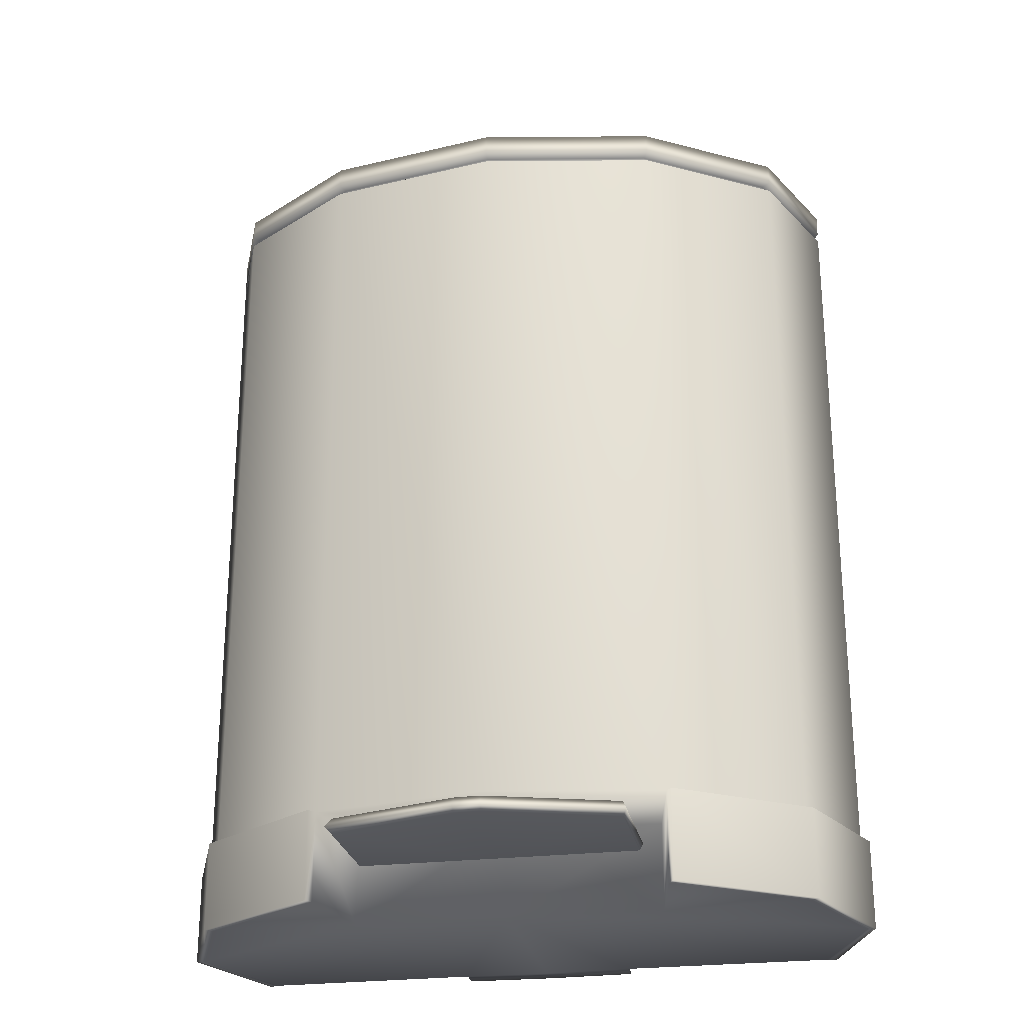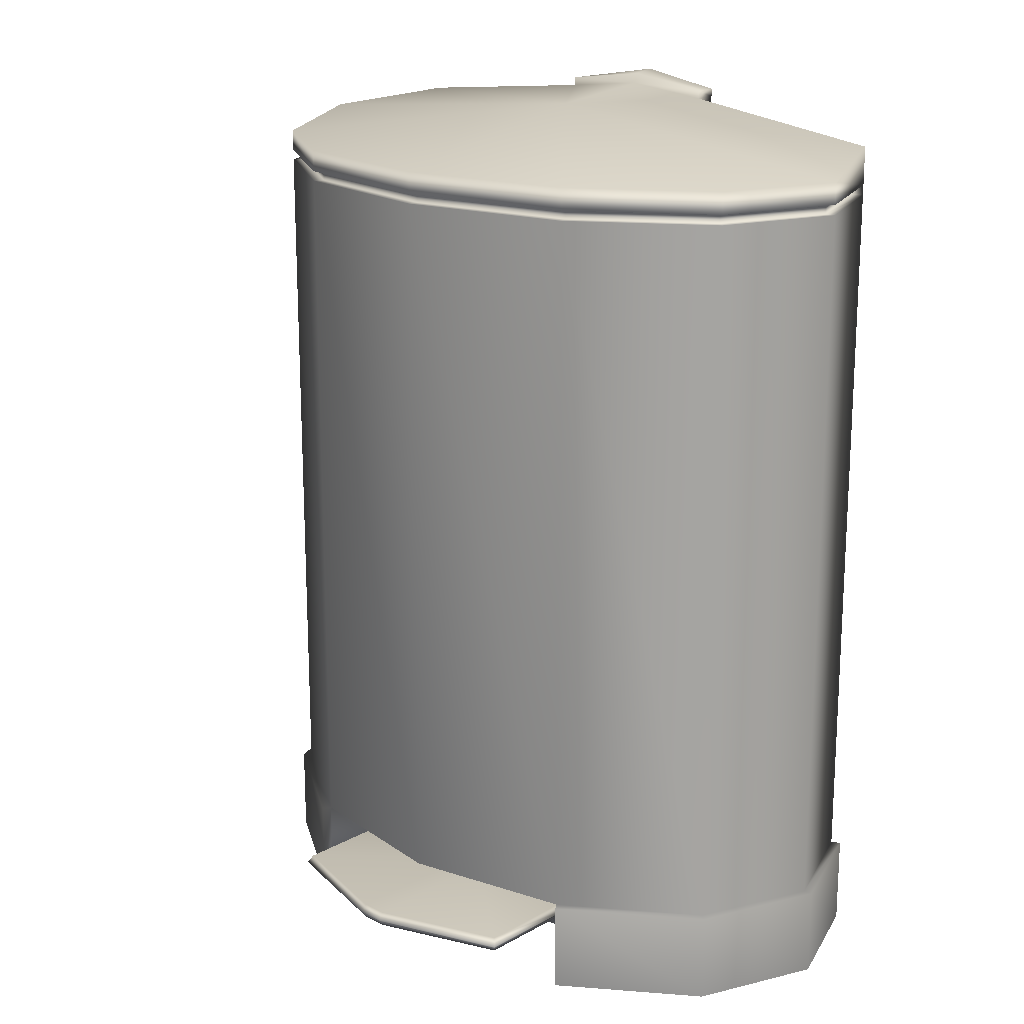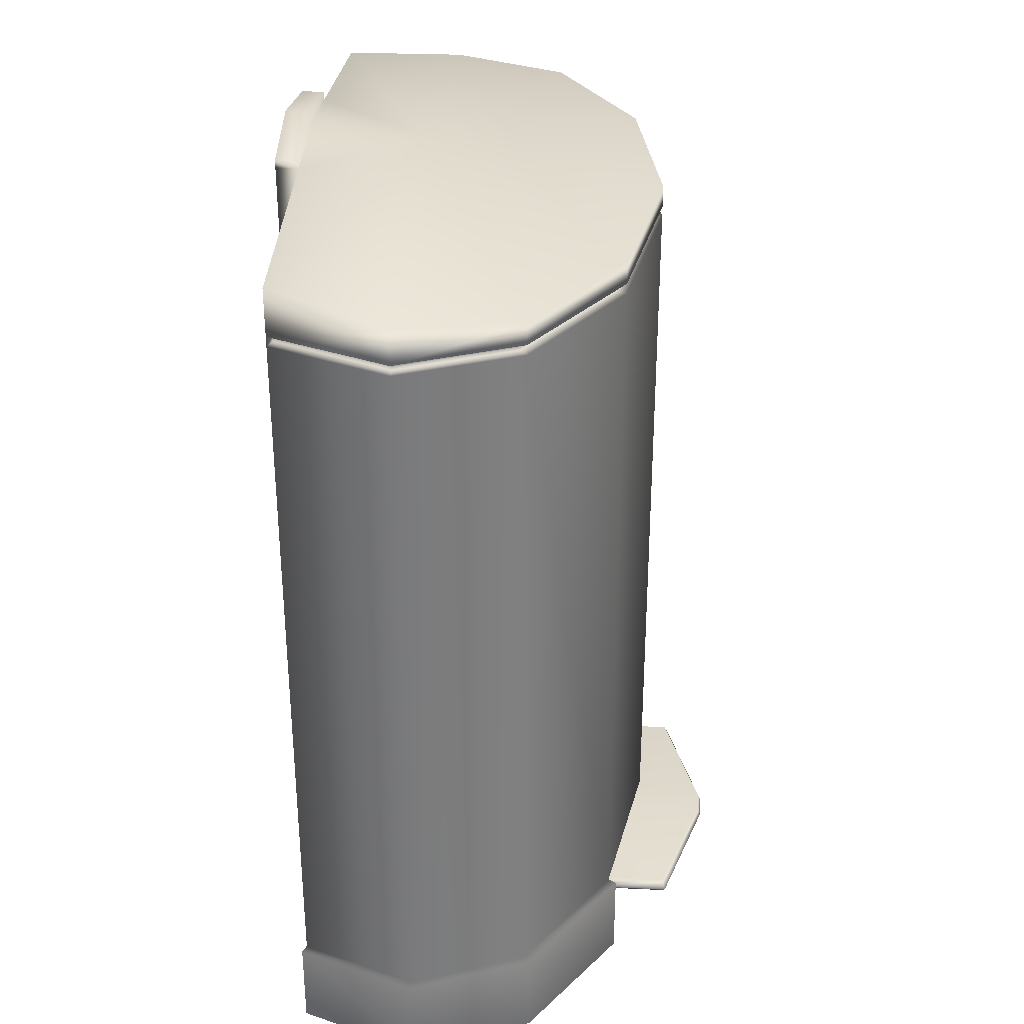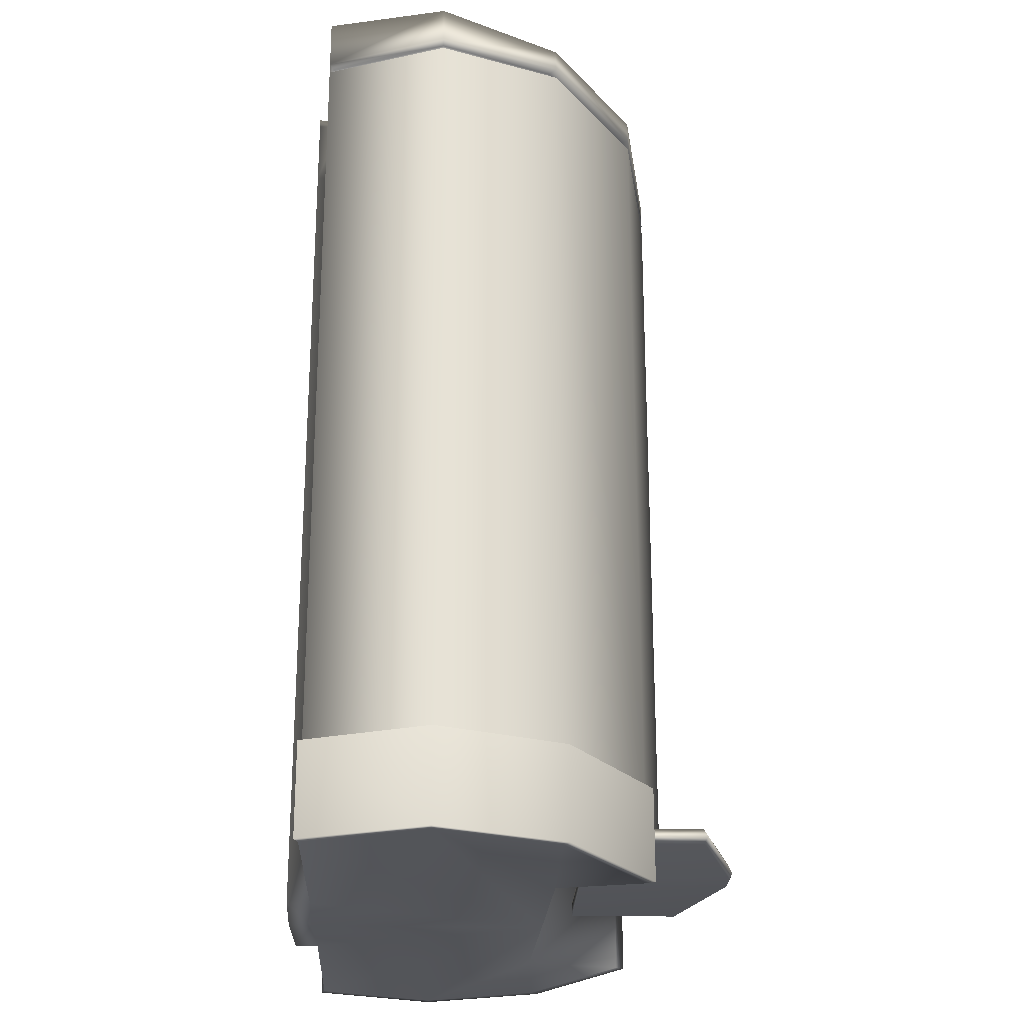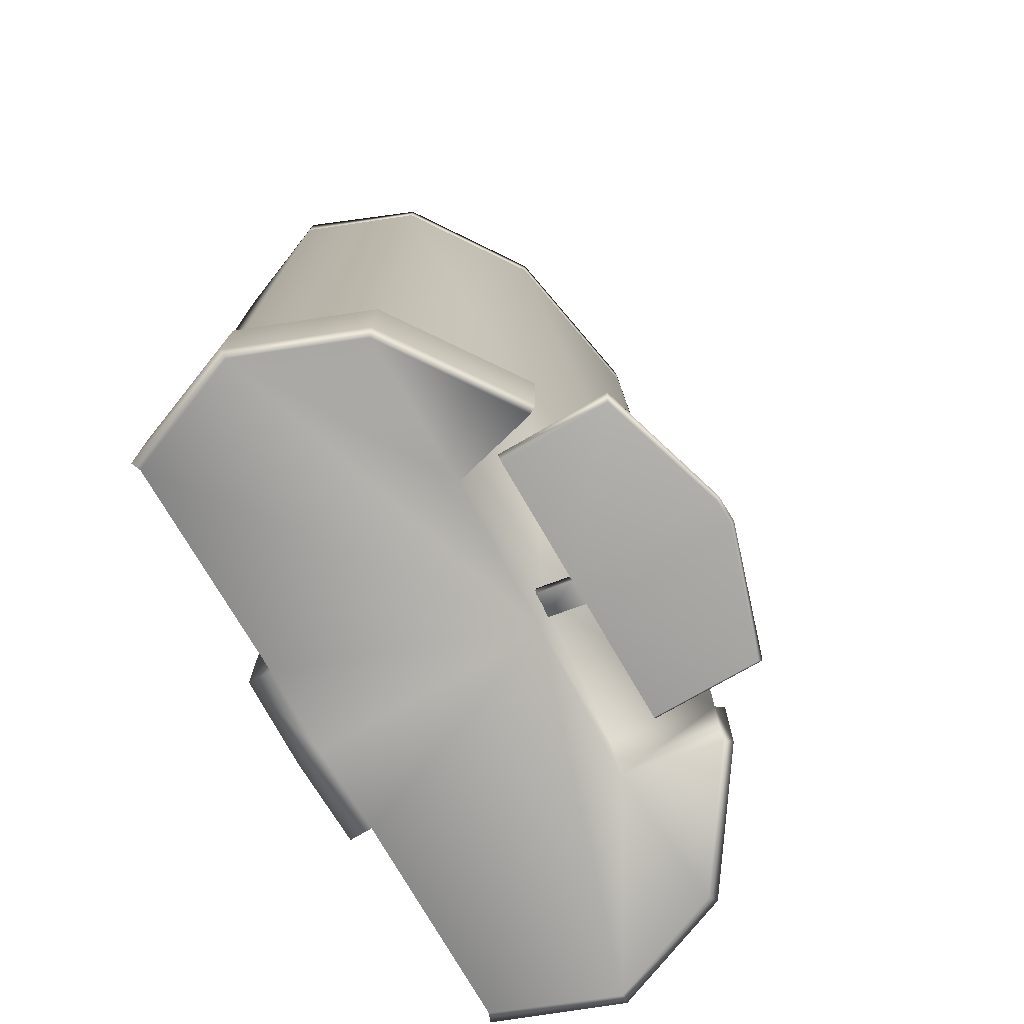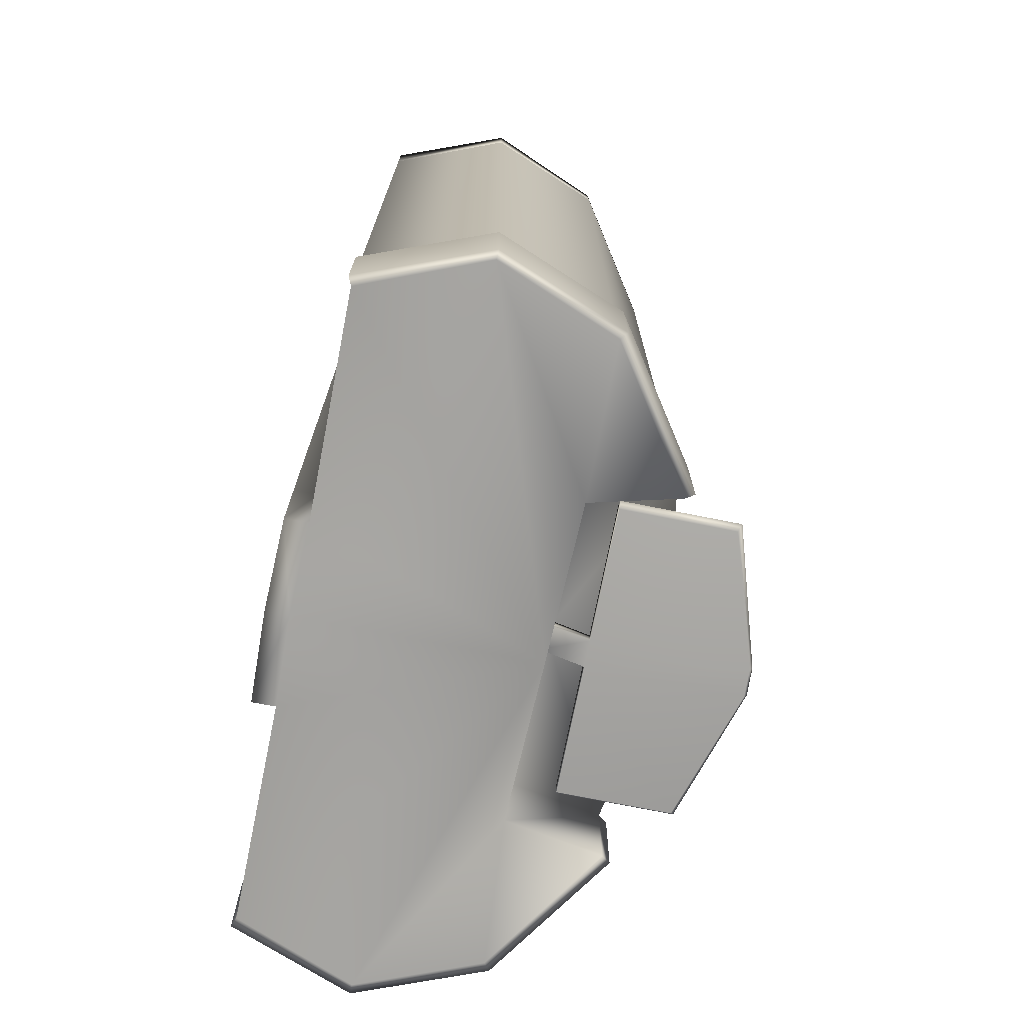
<metadata>
{"format":"obj","ext":"obj","renderer":"f3d","projection":"perspective","resolution":1024,"background":"white","views":[{"elev":-25.7,"azim":11.0,"up":"+Y"},{"elev":17.8,"azim":42.7,"up":"+Y"},{"elev":32.4,"azim":-86.1,"up":"+Y"},{"elev":-24.5,"azim":-92.2,"up":"+Y"},{"elev":-75.0,"azim":-59.9,"up":"+Y"},{"elev":-73.6,"azim":-101.3,"up":"+Y"}]}
</metadata>
<code>
g Trash2FIXEDSIZE
v -0.1445 -0.0922 0.2706
v 0.1445 -0.0922 0.2706
v -0.1445 -0.07687 0.2706
v 0.1445 -0.07687 0.2706
v -0.1445 -0.07687 0.158
v 0.1445 -0.07687 0.158
v -0.1445 -0.0922 0.158
v 0.1445 -0.0922 0.158
v 0.01393 -0.07687 0.3128
v 0.01393 -0.07687 0.158
v 0.01393 -0.0922 0.158
v 0.01393 -0.0922 0.3128
v 0.1482 -0.08544 0.2741
v 0.01393 -0.08544 0.3163
v -0.1508 -0.08544 0.2741
v -0.1508 -0.08544 0.158
v 0.01393 -0.08544 0.158
v 0.1482 -0.08544 0.158
v -0.01268 -0.07687 0.158
v -0.01373 -0.08544 0.158
v -0.01268 -0.0922 0.158
v -0.01268 -0.0922 0.3119
v -0.01373 -0.08544 0.3155
v -0.01268 -0.07687 0.3119
v -0.01268 -0.05165 0.1149
v 0.01393 -0.05165 0.1149
v 0.01393 -0.06023 0.1149
v -0.01373 -0.06023 0.1149
v -0.01268 -0.06698 0.1149
v 0.01393 -0.06698 0.1149
v 0.311 -0.1417 -0.1205
v 0.09047 -0.1417 -0.1194
v 0 -0.1417 -0.122
v -0.09047 -0.1417 -0.1194
v -0.311 -0.1417 -0.1205
v -0.3591 -0.1417 0
v -0.311 -0.1417 0.1205
v -0.1796 -0.1417 0.2088
v 0.1792 -0.1417 0.2083
v 0.311 -0.1417 0.1205
v 0.3591 -0.1417 0
v 0.311 0.7509 -0.1205
v 0.09047 0.7819 -0.1194
v 0 0.7918 -0.1182
v -0.09047 0.7819 -0.1194
v -0.311 0.7606 -0.1205
v -0.3591 0.7476 0
v -0.311 0.7334 0.1205
v -0.1796 0.7334 0.2088
v 0 0.7334 0.2411
v 0.1796 0.7334 0.2088
v 0.311 0.7334 0.1205
v 0.3591 0.7334 0
v 0 -0.1417 0.1164
v 0 0.7798 0
v 0.311 0.7109 0.1205
v 0.1796 0.7109 0.2088
v 0 0.7109 0.2411
v -0.1796 0.7109 0.2088
v -0.311 0.7109 0.1205
v -0.3591 0.7109 0
v -0.311 0.7109 -0.1205
v -0.09047 0.7109 -0.1194
v 0.09047 0.7109 -0.1194
v 0.311 0.7109 -0.1205
v 0.3591 0.7109 0
v 0.1796 0.7004 0.2088
v 0 0.7004 0.2411
v -0.1796 0.7004 0.2088
v -0.311 0.7004 0.1205
v -0.3591 0.7004 0
v -0.311 0.7004 -0.1205
v -0.09047 0.7004 -0.1194
v 0.09047 0.7004 -0.1194
v 0.311 0.7004 -0.1205
v 0.3591 0.7004 0
v 0.311 0.7004 0.1205
v 0.1752 0.7004 0.198
v 0 0.7004 0.2294
v 0.1752 0.7109 0.198
v 0 0.7109 0.2294
v -0.1752 0.7004 0.198
v -0.1752 0.7109 0.198
v -0.3022 0.7004 0.1134
v -0.3022 0.7109 0.1134
v -0.3482 0.7004 0
v -0.3482 0.7109 0
v -0.3 0.7004 -0.1161
v -0.3 0.7109 -0.1161
v 0.3 0.7004 -0.1161
v 0.3482 0.7004 0
v 0.3 0.7109 -0.1161
v 0.3482 0.7109 0
v 0.3022 0.7004 0.1134
v 0.3022 0.7109 0.1134
v 0 -0.04824 0.2411
v -0.1796 -0.04824 0.2088
v -0.311 -0.04824 0.1205
v -0.3591 -0.04824 0
v -0.311 -0.04824 -0.1205
v -0.09047 -0.04824 -0.1194
v 0.09047 -0.04824 -0.1194
v 0.311 -0.04824 -0.1205
v 0.3591 -0.04824 0
v 0.311 -0.04824 0.1205
v 0.1796 -0.04824 0.2088
v -0.158 -0.1417 0.1216
v 0 -0.04824 0.1192
v -0.1606 -0.04824 0.1031
v 0.1615 -0.1417 0.1104
v 0.1606 -0.04824 0.1031
v -0.3204 -0.1417 -0.1243
v -0.3685 -0.1417 0
v -0.3685 -0.04824 0
v -0.3204 -0.04824 -0.1243
v -0.3185 -0.1417 0.1266
v -0.3185 -0.04824 0.1266
v -0.1852 -0.1417 0.2171
v -0.1852 -0.04824 0.2171
v 0.1848 -0.1417 0.2167
v 0.3185 -0.1417 0.1266
v 0.3185 -0.04826 0.1266
v 0.1852 -0.04827 0.2171
v 0.3685 -0.1417 0
v 0.3685 -0.04824 0
v 0.3204 -0.1417 -0.1243
v 0.3204 -0.04824 -0.1243
v 0.09064 -0.1417 -0.1427
v 0 -0.1417 -0.1453
v 0 -0.04824 -0.1453
v 0.09064 -0.04824 -0.1427
v -0.09064 -0.1417 -0.1427
v -0.09064 -0.04824 -0.1427
v -0.09064 0.7109 -0.1427
v -0 0.7109 -0.1453
v -0.09064 0.7819 -0.1427
v 0 0.7969 -0.1453
v 0.09064 0.7109 -0.1427
v 0.09064 0.7819 -0.1427
v -0.09064 0.7004 -0.1427
v 0 0.7004 -0.1453
v 0.09064 0.7004 -0.1427
v -0 0.8022 -0.122
v -0.09082 0.7904 -0.1194
v -0 0.8053 -0.1453
v -0.09099 0.7904 -0.1426
v 0.09082 0.7904 -0.1194
v 0.09099 0.7904 -0.1426
g Trash2FIXEDSIZE
f 22 23 1
f 1 23 15
f 24 19 3
f 3 19 5
f 16 20 7
f 7 20 21
f 7 21 1
f 1 21 22
f 8 18 2
f 2 18 13
f 7 1 16
f 16 1 15
f 9 4 10
f 10 4 6
f 11 17 8
f 8 17 18
f 12 11 2
f 2 11 8
f 12 2 14
f 14 2 13
f 9 14 4
f 4 14 13
f 15 23 3
f 3 23 24
f 15 3 16
f 16 3 5
f 19 20 5
f 5 20 16
f 18 17 6
f 6 17 10
f 13 18 4
f 4 18 6
f 26 27 25
f 25 27 28
f 28 27 29
f 29 27 30
f 21 11 22
f 22 11 12
f 23 22 14
f 14 22 12
f 23 14 24
f 24 14 9
f 19 24 10
f 10 24 9
f 19 10 25
f 25 10 26
f 17 27 10
f 10 27 26
f 20 19 28
f 28 19 25
f 21 20 29
f 29 20 28
f 11 30 17
f 17 30 27
f 11 21 30
f 30 21 29
f 31 32 103
f 103 32 102
f 128 129 131
f 131 129 130
f 129 132 130
f 130 132 133
f 34 35 101
f 101 35 100
f 112 113 115
f 115 113 114
f 113 116 114
f 114 116 117
f 116 118 117
f 117 118 119
f 54 108 107
f 107 108 109
f 110 111 54
f 54 111 108
f 120 121 123
f 123 121 122
f 121 124 122
f 122 124 125
f 124 126 125
f 125 126 127
f 32 31 54
f 33 32 54
f 34 33 54
f 35 34 54
f 36 35 54
f 37 36 107
f 107 36 54
f 40 110 41
f 41 110 54
f 31 41 54
f 42 43 55
f 43 44 55
f 44 45 55
f 45 46 55
f 46 47 55
f 47 48 55
f 48 49 55
f 49 50 55
f 50 51 55
f 51 52 55
f 52 53 55
f 53 42 55
f 57 56 51
f 51 56 52
f 58 57 50
f 50 57 51
f 59 58 49
f 49 58 50
f 60 59 48
f 48 59 49
f 60 48 61
f 61 48 47
f 61 47 62
f 62 47 46
f 62 46 63
f 63 46 45
f 134 136 135
f 135 136 137
f 138 135 139
f 139 135 137
f 65 64 42
f 42 64 43
f 66 65 53
f 53 65 42
f 56 66 52
f 52 66 53
f 79 78 81
f 81 78 80
f 82 79 83
f 83 79 81
f 84 82 85
f 85 82 83
f 86 84 87
f 87 84 85
f 88 86 89
f 89 86 87
f 73 72 63
f 63 72 62
f 141 140 135
f 135 140 134
f 142 141 138
f 138 141 135
f 75 74 65
f 65 74 64
f 91 90 93
f 93 90 92
f 94 91 95
f 95 91 93
f 78 94 80
f 80 94 95
f 67 78 68
f 68 78 79
f 57 58 80
f 80 58 81
f 69 68 82
f 82 68 79
f 59 83 58
f 58 83 81
f 70 69 84
f 84 69 82
f 60 85 59
f 59 85 83
f 71 70 86
f 86 70 84
f 61 87 60
f 60 87 85
f 71 86 72
f 72 86 88
f 61 62 87
f 87 62 89
f 62 72 89
f 89 72 88
f 76 75 91
f 91 75 90
f 75 65 90
f 90 65 92
f 66 93 65
f 65 93 92
f 76 91 77
f 77 91 94
f 66 56 93
f 93 56 95
f 77 94 67
f 67 94 78
f 56 57 95
f 95 57 80
f 97 96 69
f 69 96 68
f 98 97 70
f 70 97 69
f 99 98 71
f 71 98 70
f 100 99 72
f 72 99 71
f 101 100 73
f 73 100 72
f 130 133 141
f 141 133 140
f 131 130 142
f 142 130 141
f 103 102 75
f 75 102 74
f 104 103 76
f 76 103 75
f 105 104 77
f 77 104 76
f 106 105 67
f 67 105 77
f 96 106 68
f 68 106 67
f 96 97 108
f 108 97 109
f 38 107 97
f 97 107 109
f 39 106 110
f 110 106 111
f 96 108 106
f 106 108 111
f 38 37 107
f 40 39 110
f 35 36 112
f 112 36 113
f 100 115 99
f 99 115 114
f 100 35 115
f 115 35 112
f 37 116 36
f 36 116 113
f 98 99 117
f 117 99 114
f 38 118 37
f 37 118 116
f 38 97 118
f 118 97 119
f 97 98 119
f 119 98 117
f 39 40 120
f 120 40 121
f 106 123 105
f 105 123 122
f 39 120 106
f 106 120 123
f 40 41 121
f 121 41 124
f 105 122 104
f 104 122 125
f 31 126 41
f 41 126 124
f 31 103 126
f 126 103 127
f 103 104 127
f 127 104 125
f 32 33 128
f 128 33 129
f 102 32 131
f 131 32 128
f 34 132 33
f 33 132 129
f 34 101 132
f 132 101 133
f 63 45 134
f 134 45 136
f 144 143 146
f 146 143 145
f 147 148 143
f 143 148 145
f 43 64 139
f 139 64 138
f 73 63 140
f 140 63 134
f 64 74 138
f 138 74 142
f 101 73 133
f 133 73 140
f 74 102 142
f 142 102 131
f 45 44 144
f 144 44 143
f 136 146 137
f 137 146 145
f 136 45 146
f 146 45 144
f 43 147 44
f 44 147 143
f 43 139 147
f 147 139 148
f 139 137 148
f 148 137 145

</code>
